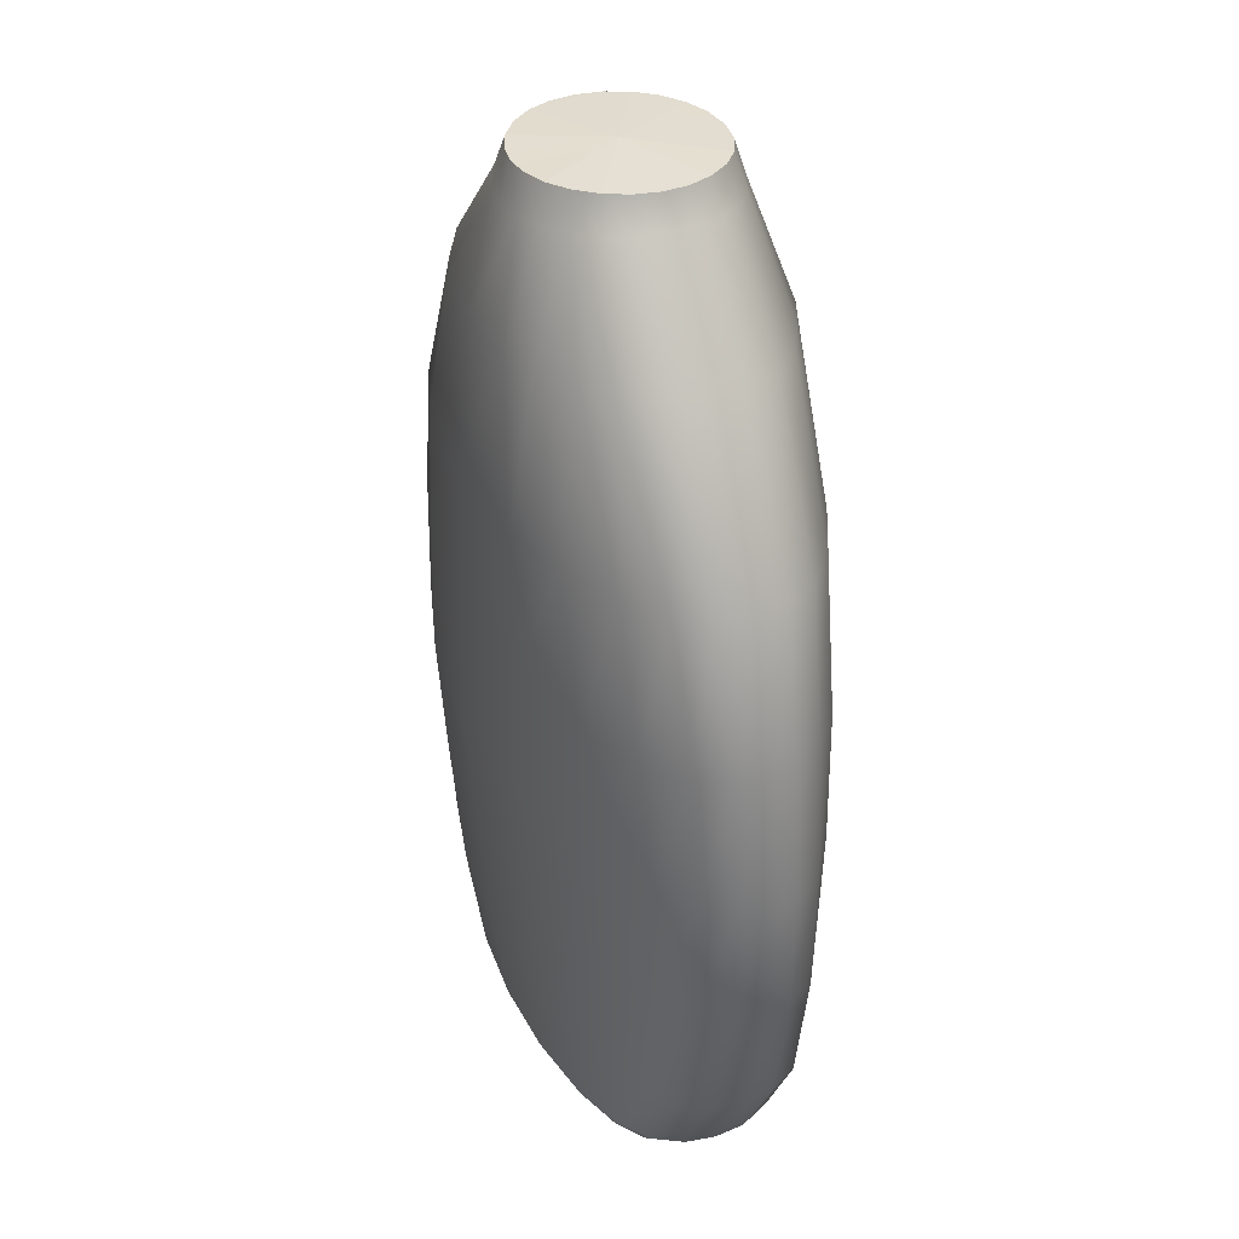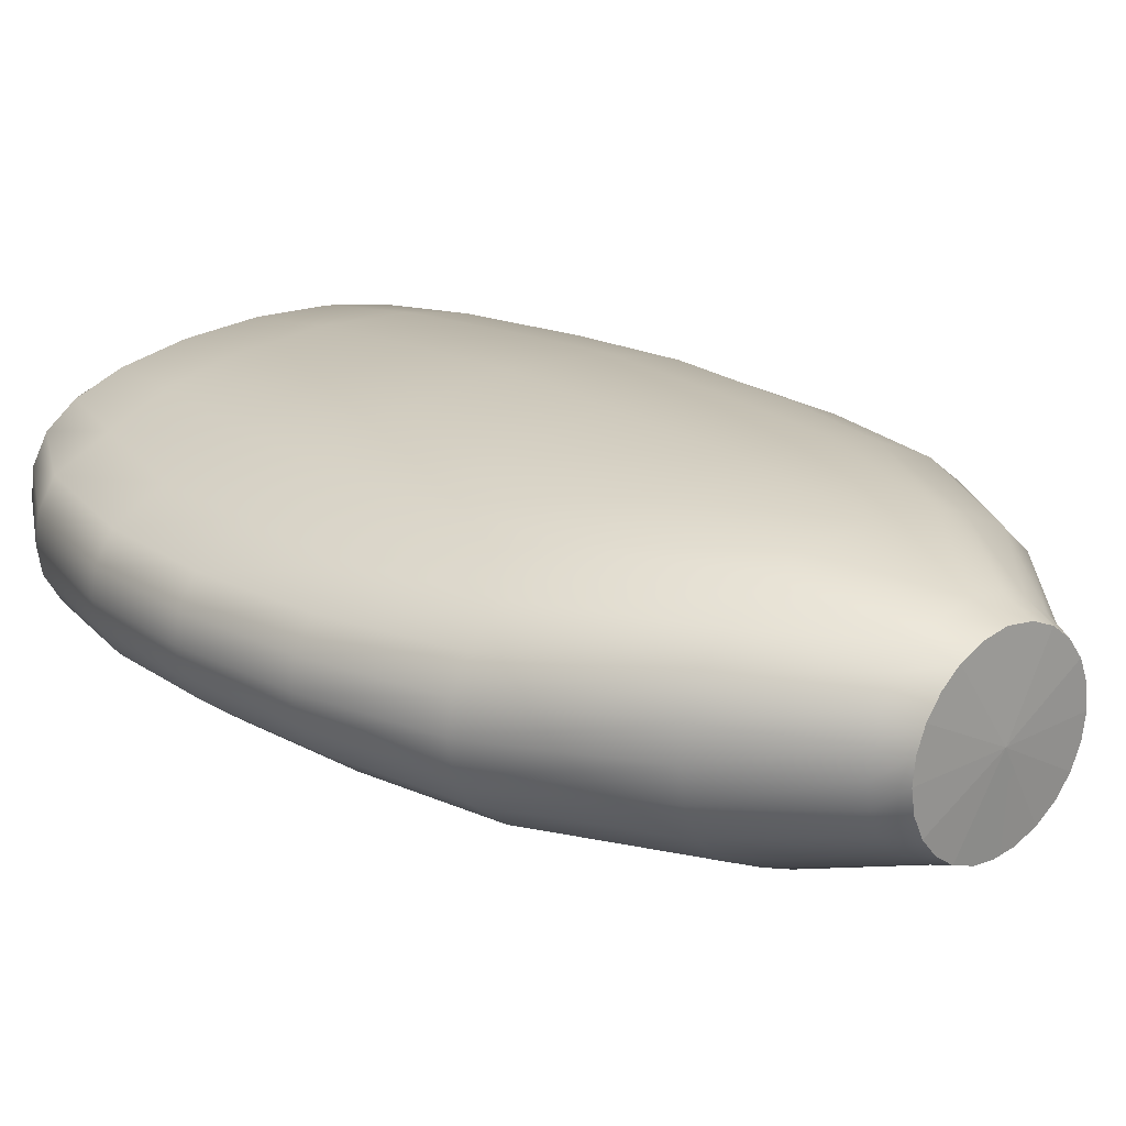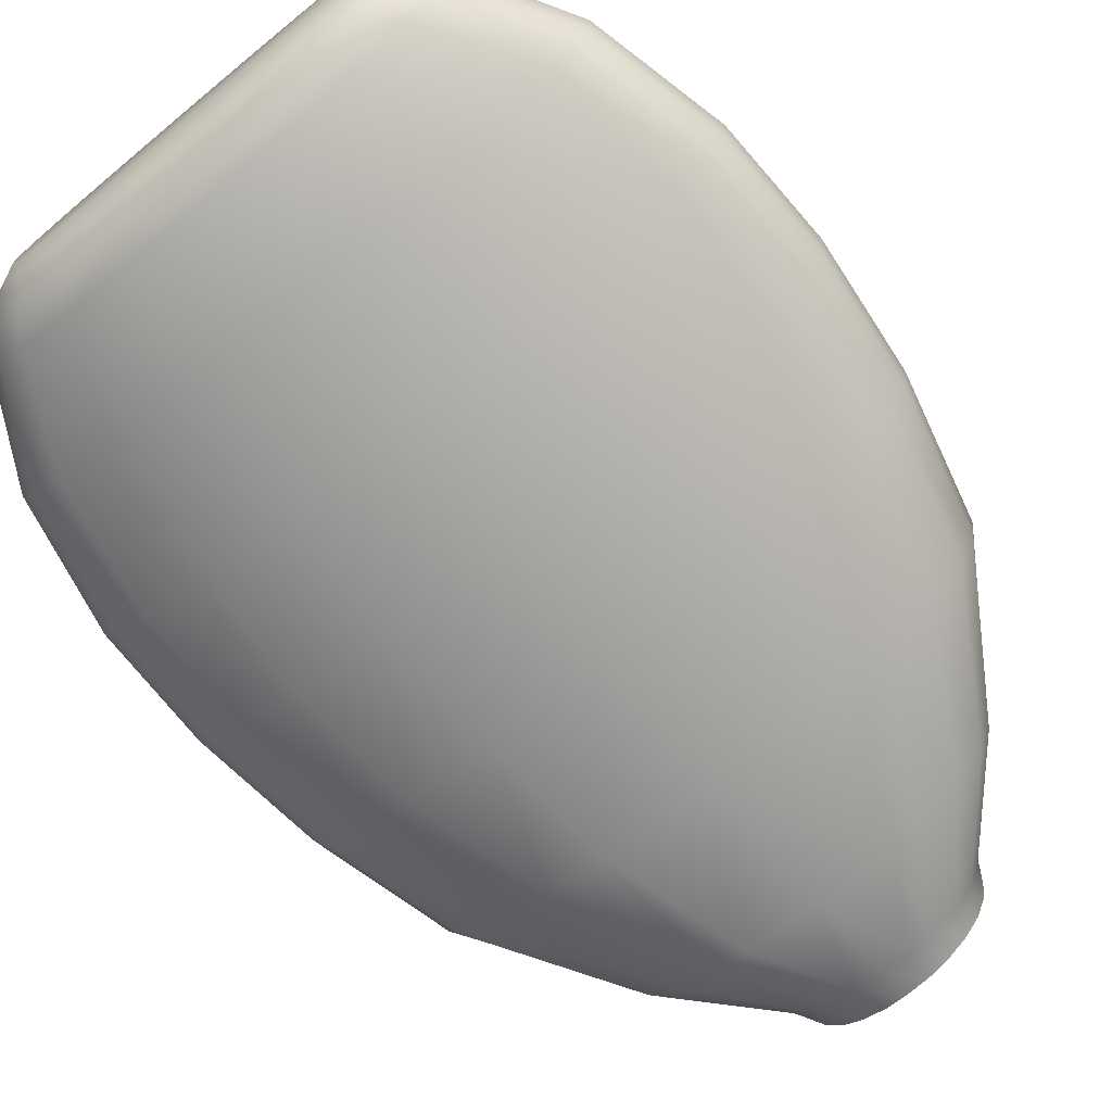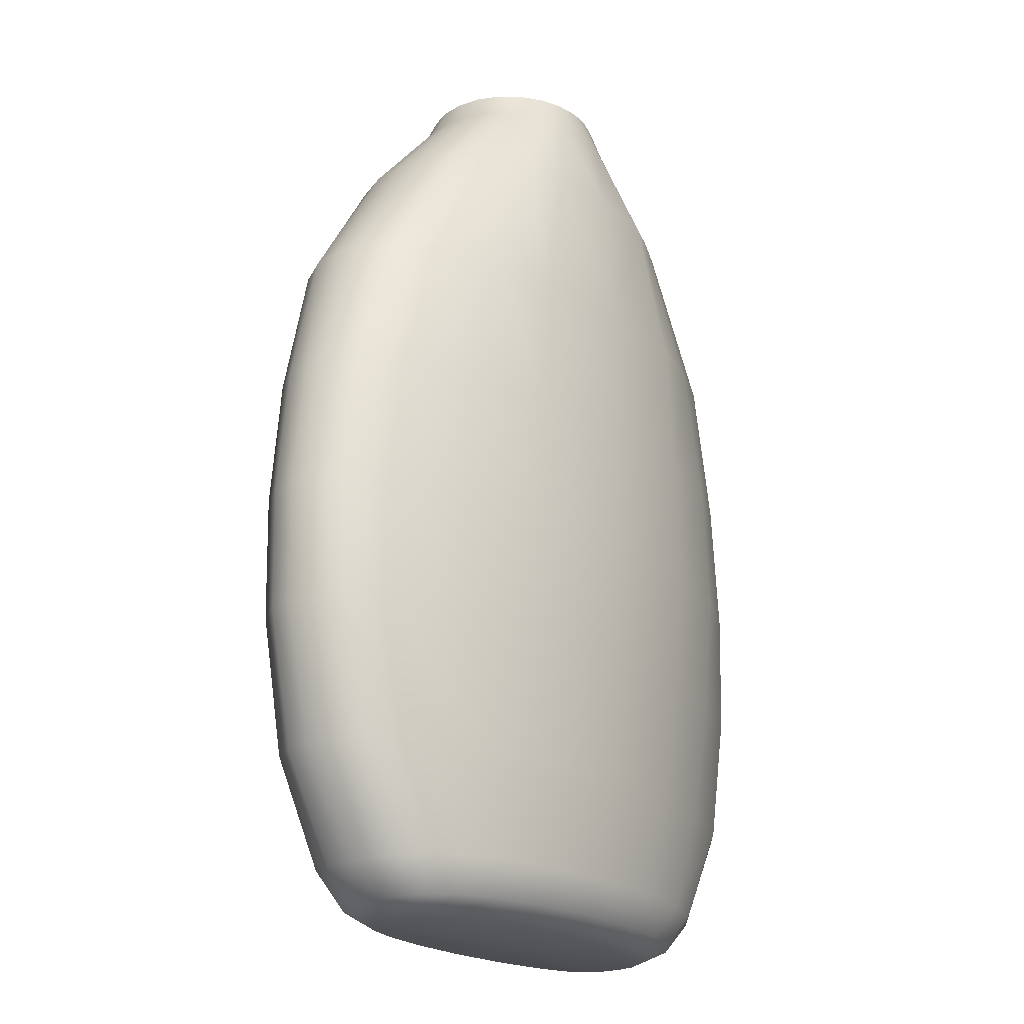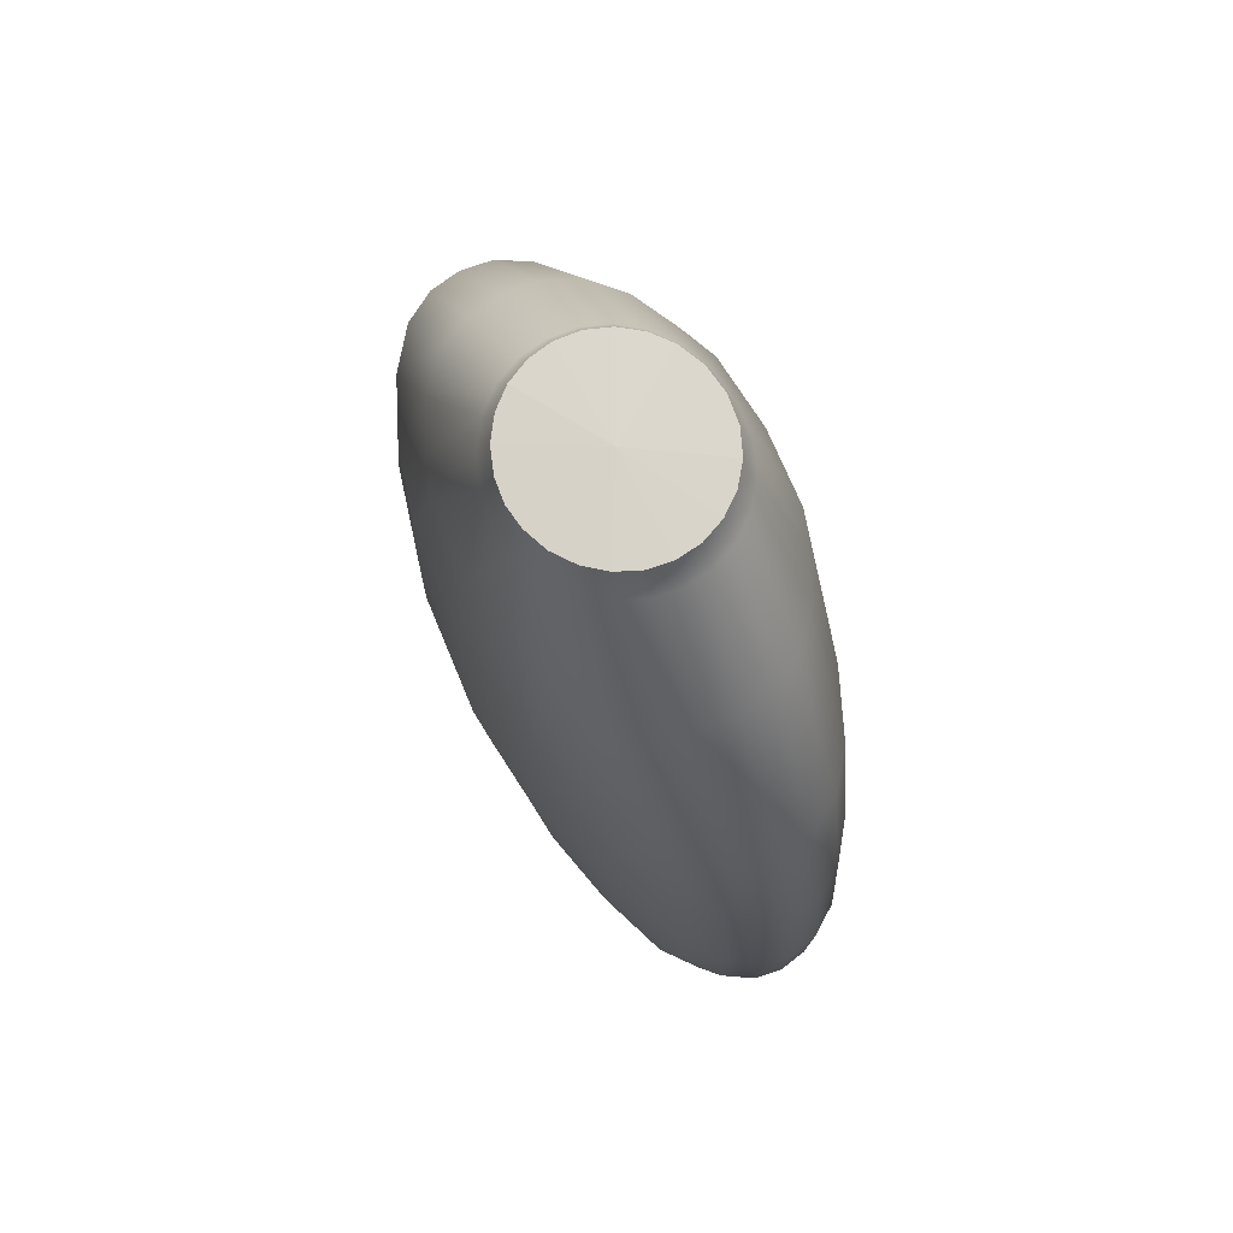
<metadata>
{"format":"obj","ext":"obj","renderer":"f3d","projection":"perspective","resolution":1024,"background":"white","views":[{"elev":35.8,"azim":68.6,"up":"+Z"},{"elev":21.7,"azim":-41.7,"up":"+Y"},{"elev":-71.6,"azim":-140.5,"up":"+Y"},{"elev":-21.7,"azim":-50.9,"up":"+Z"},{"elev":74.8,"azim":62.0,"up":"+Z"}]}
</metadata>
<code>
o SoapBottleVolume_7
v -1e-06 0.03514 0.005912
v 0.02195 0.03318 0.006006
v -1e-06 0.03241 0.03573
v 0.01472 0.03116 0.03588
v 0.03495 0.02913 0.006175
v 0.02177 0.02826 0.03612
v 0.04765 0.02343 0.006459
v 0.03097 0.02375 0.03645
v 0.05523 0.0173 0.006836
v 0.037 0.01796 0.03687
v 0.05878 0.01098 0.007097
v 0.03974 0.01142 0.03712
v 0.05971 0.00472 0.007177
v 0.04044 0.00471 0.03718
v 0.05878 -0.001544 0.007097
v 0.03973 -0.002001 0.03712
v 0.05523 -0.007854 0.006836
v 0.03699 -0.008538 0.03686
v 0.04766 -0.01398 0.006468
v 0.03096 -0.01433 0.03644
v 0.03496 -0.01969 0.006181
v 0.02175 -0.01883 0.03611
v 0.02195 -0.02374 0.006007
v 0.0147 -0.02172 0.03588
v -1e-06 -0.0257 0.005912
v -1e-06 -0.02297 0.03572
v -1e-06 0.03576 -0.02241
v 0.02381 0.03353 -0.02239
v 0.04002 0.02902 -0.02233
v 0.05456 0.02245 -0.02223
v 0.06231 0.0165 -0.02202
v 0.06606 0.01056 -0.02184
v 0.06706 0.00472 -0.02178
v 0.06606 -0.001117 -0.02184
v 0.06235 -0.007019 -0.02199
v 0.0546 -0.01298 -0.02217
v 0.04228 -0.01892 -0.0223
v 0.02381 -0.0241 -0.02239
v -1e-06 -0.02631 -0.02241
v -1e-06 0.03607 -0.04921
v 0.02447 0.03373 -0.0492
v 0.04178 0.02888 -0.04919
v 0.05495 0.02251 -0.04915
v 0.06525 0.01611 -0.04904
v 0.06909 0.0103 -0.04895
v 0.07011 0.00472 -0.04894
v 0.06909 -0.000865 -0.04895
v 0.06538 -0.006534 -0.04899
v 0.05764 -0.01242 -0.04907
v 0.04413 -0.01875 -0.04915
v 0.02448 -0.02429 -0.0492
v -1e-06 -0.02663 -0.04921
v -1e-06 0.03431 -0.0741
v 0.02303 0.03239 -0.07409
v 0.03963 0.02826 -0.07409
v 0.05389 0.0214 -0.07406
v 0.06458 0.01618 -0.07413
v 0.06845 0.01032 -0.07424
v 0.06945 0.00472 -0.07427
v 0.06845 -0.000883 -0.07424
v 0.0648 -0.006521 -0.07414
v 0.05718 -0.01219 -0.07405
v 0.04179 -0.01828 -0.07405
v 0.02303 -0.02295 -0.07408
v -1e-06 -0.02487 -0.0741
v -1e-06 0.0321 -0.1009
v 0.02013 0.03069 -0.1009
v 0.03483 0.02752 -0.1009
v 0.04711 0.02219 -0.101
v 0.05862 0.01668 -0.1014
v 0.06217 0.0106 -0.1018
v 0.06305 0.004719 -0.1019
v 0.06216 -0.001167 -0.1018
v 0.05882 -0.007001 -0.1015
v 0.05173 -0.01248 -0.1012
v 0.03678 -0.01766 -0.1009
v 0.02014 -0.02125 -0.1009
v -1e-06 -0.02266 -0.1009
v 0.04714 0.01675 -0.1223
v 0.05014 0.01073 -0.1228
v 0.04094 0.02178 -0.1218
v 0.03075 0.02565 -0.1216
v 0.01661 0.02823 -0.1215
v -1e-06 0.02918 -0.1216
v 0.01661 -0.01878 -0.1216
v -1e-06 -0.01974 -0.1216
v 0.03069 -0.01619 -0.1216
v 0.04091 -0.01226 -0.1219
v 0.04718 -0.007154 -0.1224
v 0.05012 -0.001302 -0.1228
v 0.05089 0.004718 -0.1229
v 0.03478 0.01277 -0.1323
v 0.03105 0.0152 -0.1323
v -1e-06 0.00472 -0.1324
v 0.02413 0.01722 -0.1323
v 0.01332 0.01889 -0.1323
v -1e-06 0.01954 -0.1323
v -1e-06 -0.01009 -0.1323
v 0.0133 -0.009331 -0.1323
v 0.02399 -0.007509 -0.1323
v 0.03064 -0.00539 -0.1323
v 0.03436 -0.003187 -0.1323
v 0.03651 0.000221 -0.1323
v 0.03715 0.004715 -0.1323
v 0.03662 0.009212 -0.1323
v 0.04364 0.01014 -0.1293
v 0.04429 0.004714 -0.1294
v 0.04114 0.01528 -0.1291
v 0.0358 0.01955 -0.1287
v 0.02694 0.02275 -0.1285
v 0.01459 0.02484 -0.1284
v -1e-06 0.02561 -0.1283
v -1e-06 -0.01616 -0.1283
v 0.01459 -0.01536 -0.1284
v 0.02691 -0.01321 -0.1285
v 0.03568 -0.009999 -0.1287
v 0.04101 -0.005814 -0.1291
v 0.0436 -0.000721 -0.1293
v -0.02195 0.03318 0.006006
v -0.01472 0.03116 0.03588
v -0.03495 0.02913 0.006175
v -0.02177 0.02826 0.03612
v -0.04764 0.02343 0.006459
v -0.03096 0.02375 0.03645
v -0.05522 0.0173 0.006836
v -0.03699 0.01796 0.03687
v -0.05877 0.01098 0.007097
v -0.03973 0.01142 0.03712
v -0.0597 0.00472 0.007177
v -0.04043 0.00471 0.03718
v -0.05877 -0.001544 0.007097
v -0.03973 -0.002001 0.03712
v -0.05522 -0.007853 0.006836
v -0.03698 -0.008538 0.03686
v -0.04765 -0.01398 0.006468
v -0.03095 -0.01433 0.03644
v -0.03495 -0.01969 0.006181
v -0.02175 -0.01883 0.03611
v -0.02195 -0.02374 0.006007
v -0.0147 -0.02172 0.03588
v -0.02381 0.03353 -0.02239
v -0.04002 0.02902 -0.02233
v -0.05455 0.02245 -0.02223
v -0.0623 0.0165 -0.02202
v -0.06605 0.01056 -0.02184
v -0.06705 0.00472 -0.02178
v -0.06605 -0.001117 -0.02184
v -0.06234 -0.007019 -0.02199
v -0.05459 -0.01298 -0.02217
v -0.04227 -0.01892 -0.0223
v -0.02381 -0.02409 -0.02239
v -0.02447 0.03373 -0.0492
v -0.04177 0.02887 -0.04919
v -0.05494 0.02251 -0.04915
v -0.06524 0.01611 -0.04904
v -0.06907 0.0103 -0.04895
v -0.0701 0.00472 -0.04894
v -0.06907 -0.000865 -0.04895
v -0.06537 -0.006534 -0.04899
v -0.05764 -0.01242 -0.04907
v -0.04412 -0.01875 -0.04915
v -0.02447 -0.02429 -0.0492
v -0.02303 0.03239 -0.07409
v -0.03962 0.02826 -0.07409
v -0.05388 0.0214 -0.07406
v -0.06457 0.01618 -0.07413
v -0.06843 0.01032 -0.07424
v -0.06944 0.00472 -0.07427
v -0.06843 -0.000882 -0.07424
v -0.06479 -0.006521 -0.07414
v -0.05717 -0.01219 -0.07405
v -0.04178 -0.01828 -0.07405
v -0.02303 -0.02295 -0.07408
v -0.02013 0.03069 -0.1009
v -0.03483 0.02752 -0.1009
v -0.04711 0.02219 -0.101
v -0.05861 0.01668 -0.1014
v -0.06216 0.0106 -0.1018
v -0.06304 0.004719 -0.1019
v -0.06216 -0.001166 -0.1018
v -0.05881 -0.007001 -0.1015
v -0.05172 -0.01248 -0.1012
v -0.03678 -0.01766 -0.1009
v -0.02013 -0.02125 -0.1009
v -0.05013 0.01073 -0.1228
v -0.04714 0.01675 -0.1223
v -0.04093 0.02177 -0.1218
v -0.03075 0.02565 -0.1216
v -0.01661 0.02823 -0.1215
v -0.01661 -0.01878 -0.1216
v -0.03069 -0.01619 -0.1216
v -0.0409 -0.01226 -0.1219
v -0.04718 -0.007154 -0.1224
v -0.05012 -0.001302 -0.1228
v -0.05088 0.004718 -0.1229
v -0.03105 0.0152 -0.1323
v -0.02412 0.01722 -0.1323
v -0.03477 0.01277 -0.1323
v -0.01332 0.01889 -0.1323
v -0.0133 -0.009331 -0.1323
v -0.02399 -0.007509 -0.1323
v -0.03064 -0.00539 -0.1323
v -0.03436 -0.003187 -0.1323
v -0.03651 0.000221 -0.1323
v -0.03715 0.004715 -0.1323
v -0.03662 0.009212 -0.1323
v -0.04428 0.004714 -0.1294
v -0.04364 0.01014 -0.1293
v -0.04114 0.01528 -0.1291
v -0.0358 0.01955 -0.1287
v -0.02694 0.02275 -0.1285
v -0.01459 0.02484 -0.1284
v -0.01459 -0.01536 -0.1284
v -0.0269 -0.01321 -0.1285
v -0.03567 -0.009999 -0.1287
v -0.04101 -0.005814 -0.1291
v -0.0436 -0.000721 -0.1293
v 0.02221 0.009581 0.05766
v 0.01933 0.009117 0.06358
v 0.01987 0.004246 0.06358
v 0.02278 0.004277 0.05769
v 0.02023 0.01472 0.05751
v 0.01748 0.01373 0.06358
v 0.01681 0.01927 0.05714
v 0.01444 0.01777 0.06354
v 0.01222 0.02275 0.05671
v 0.01043 0.02093 0.06345
v 0.006982 0.02503 0.05642
v 0.005638 0.02301 0.06339
v -1e-06 0.02594 0.05618
v -1e-06 0.02383 0.06329
v -0.006983 0.02503 0.05642
v -0.005639 0.02301 0.06339
v -1e-06 -0.01649 0.05617
v -1e-06 -0.01439 0.0633
v -0.004687 -0.01379 0.06342
v -0.006136 -0.01582 0.05641
v 0.006134 -0.01582 0.05641
v 0.004685 -0.01379 0.06342
v 0.01144 -0.01375 0.05669
v 0.009561 -0.01197 0.06346
v 0.01617 -0.01046 0.05711
v 0.01373 -0.008996 0.06355
v 0.01978 -0.006053 0.05749
v 0.01697 -0.005107 0.06359
v 0.02198 -0.001005 0.05766
v 0.01907 -0.000593 0.06359
v -0.02221 0.009581 0.05766
v -0.01933 0.009117 0.06358
v -0.01748 0.01373 0.06358
v -0.02023 0.01472 0.05751
v -0.02278 0.004277 0.05769
v -0.01987 0.004246 0.06358
v -0.01444 0.01777 0.06354
v -0.01681 0.01927 0.05713
v -0.01043 0.02093 0.06345
v -0.01222 0.02274 0.05671
v -0.009561 -0.01197 0.06346
v -0.01144 -0.01375 0.05669
v -0.01373 -0.008996 0.06355
v -0.01617 -0.01046 0.05711
v -0.01697 -0.005107 0.06359
v -0.01978 -0.006053 0.05749
v -0.01906 -0.000593 0.06359
v -0.02198 -0.001005 0.05766
v 0 0.004615 0.06431
f 2 1 3 4
f 5 2 4 6
f 7 5 6 8
f 9 7 8 10
f 11 9 10 12
f 13 11 12 14
f 15 13 14 16
f 17 15 16 18
f 19 17 18 20
f 21 19 20 22
f 23 21 22 24
f 25 23 24 26
f 28 27 1 2
f 29 28 2 5
f 30 29 5 7
f 31 30 7 9
f 32 31 9 11
f 33 32 11 13
f 34 33 13 15
f 35 34 15 17
f 36 35 17 19
f 37 36 19 21
f 38 37 21 23
f 39 38 23 25
f 41 40 27 28
f 42 41 28 29
f 43 42 29 30
f 44 43 30 31
f 45 44 31 32
f 46 45 32 33
f 47 46 33 34
f 48 47 34 35
f 49 48 35 36
f 50 49 36 37
f 51 50 37 38
f 52 51 38 39
f 54 53 40 41
f 55 54 41 42
f 56 55 42 43
f 57 56 43 44
f 58 57 44 45
f 59 58 45 46
f 60 59 46 47
f 61 60 47 48
f 62 61 48 49
f 63 62 49 50
f 64 63 50 51
f 65 64 51 52
f 67 66 53 54
f 68 67 54 55
f 69 68 55 56
f 70 69 56 57
f 71 70 57 58
f 72 71 58 59
f 73 72 59 60
f 74 73 60 61
f 75 74 61 62
f 76 75 62 63
f 77 76 63 64
f 78 77 64 65
f 80 79 70 71
f 79 81 69 70
f 81 82 68 69
f 82 83 67 68
f 83 84 66 67
f 86 85 77 78
f 85 87 76 77
f 87 88 75 76
f 88 89 74 75
f 89 90 73 74
f 90 91 72 73
f 91 80 71 72
f 93 92 94 95
f 96 95 94 97
f 99 98 94 100
f 101 100 94 102
f 103 102 94 104
f 105 104 94 92
f 105 106 107 104
f 106 80 91 107
f 80 106 108 79
f 106 105 92 108
f 79 108 109 81
f 108 92 93 109
f 81 109 110 82
f 109 93 95 110
f 82 110 111 83
f 110 95 96 111
f 83 111 112 84
f 111 96 97 112
f 86 113 114 85
f 113 98 99 114
f 85 114 115 87
f 114 99 100 115
f 87 115 116 88
f 115 100 101 116
f 88 116 117 89
f 116 101 102 117
f 89 117 118 90
f 117 102 103 118
f 90 118 107 91
f 118 103 104 107
f 119 120 3 1
f 121 122 120 119
f 123 124 122 121
f 125 126 124 123
f 127 128 126 125
f 129 130 128 127
f 131 132 130 129
f 133 134 132 131
f 135 136 134 133
f 137 138 136 135
f 139 140 138 137
f 25 26 140 139
f 141 119 1 27
f 142 121 119 141
f 143 123 121 142
f 144 125 123 143
f 145 127 125 144
f 146 129 127 145
f 147 131 129 146
f 148 133 131 147
f 149 135 133 148
f 150 137 135 149
f 151 139 137 150
f 39 25 139 151
f 152 141 27 40
f 153 142 141 152
f 154 143 142 153
f 155 144 143 154
f 156 145 144 155
f 157 146 145 156
f 158 147 146 157
f 159 148 147 158
f 160 149 148 159
f 161 150 149 160
f 162 151 150 161
f 52 39 151 162
f 163 152 40 53
f 164 153 152 163
f 165 154 153 164
f 166 155 154 165
f 167 156 155 166
f 168 157 156 167
f 169 158 157 168
f 170 159 158 169
f 171 160 159 170
f 172 161 160 171
f 173 162 161 172
f 65 52 162 173
f 174 163 53 66
f 175 164 163 174
f 176 165 164 175
f 177 166 165 176
f 178 167 166 177
f 179 168 167 178
f 180 169 168 179
f 181 170 169 180
f 182 171 170 181
f 183 172 171 182
f 184 173 172 183
f 78 65 173 184
f 185 178 177 186
f 186 177 176 187
f 187 176 175 188
f 188 175 174 189
f 189 174 66 84
f 86 78 184 190
f 190 184 183 191
f 191 183 182 192
f 192 182 181 193
f 193 181 180 194
f 194 180 179 195
f 195 179 178 185
f 196 197 94 198
f 199 97 94 197
f 200 201 94 98
f 202 203 94 201
f 204 205 94 203
f 206 198 94 205
f 206 205 207 208
f 208 207 195 185
f 185 186 209 208
f 208 209 198 206
f 186 187 210 209
f 209 210 196 198
f 187 188 211 210
f 210 211 197 196
f 188 189 212 211
f 211 212 199 197
f 189 84 112 212
f 212 112 97 199
f 86 190 213 113
f 113 213 200 98
f 190 191 214 213
f 213 214 201 200
f 191 192 215 214
f 214 215 202 201
f 192 193 216 215
f 215 216 203 202
f 193 194 217 216
f 216 217 204 203
f 194 195 207 217
f 217 207 205 204
f 218 219 220 221
f 219 218 222 223
f 223 222 224 225
f 225 224 226 227
f 227 226 228 229
f 229 228 230 231
f 231 230 232 233
f 234 235 236 237
f 235 234 238 239
f 239 238 240 241
f 241 240 242 243
f 243 242 244 245
f 245 244 246 247
f 247 246 221 220
f 248 249 250 251
f 249 248 252 253
f 251 250 254 255
f 255 254 256 257
f 257 256 233 232
f 237 236 258 259
f 259 258 260 261
f 261 260 262 263
f 263 262 264 265
f 265 264 253 252
f 4 3 230 228
f 6 4 228 226
f 8 6 226 224
f 10 8 224 222
f 12 10 222 218
f 14 12 218 221
f 16 14 221 246
f 18 16 246 244
f 20 18 244 242
f 22 20 242 240
f 24 22 240 238
f 26 24 238 234
f 120 232 230 3
f 122 257 232 120
f 124 255 257 122
f 126 251 255 124
f 128 248 251 126
f 130 252 248 128
f 132 265 252 130
f 134 263 265 132
f 136 261 263 134
f 138 259 261 136
f 140 237 259 138
f 26 234 237 140
f 266 220 219 223
f 266 223 225 227
f 266 227 229 231
f 266 231 233 256
f 266 235 239 241
f 266 241 243 245
f 266 245 247 220
f 266 250 249 253
f 266 256 254 250
f 266 258 236 235
f 266 262 260 258
f 266 253 264 262

</code>
